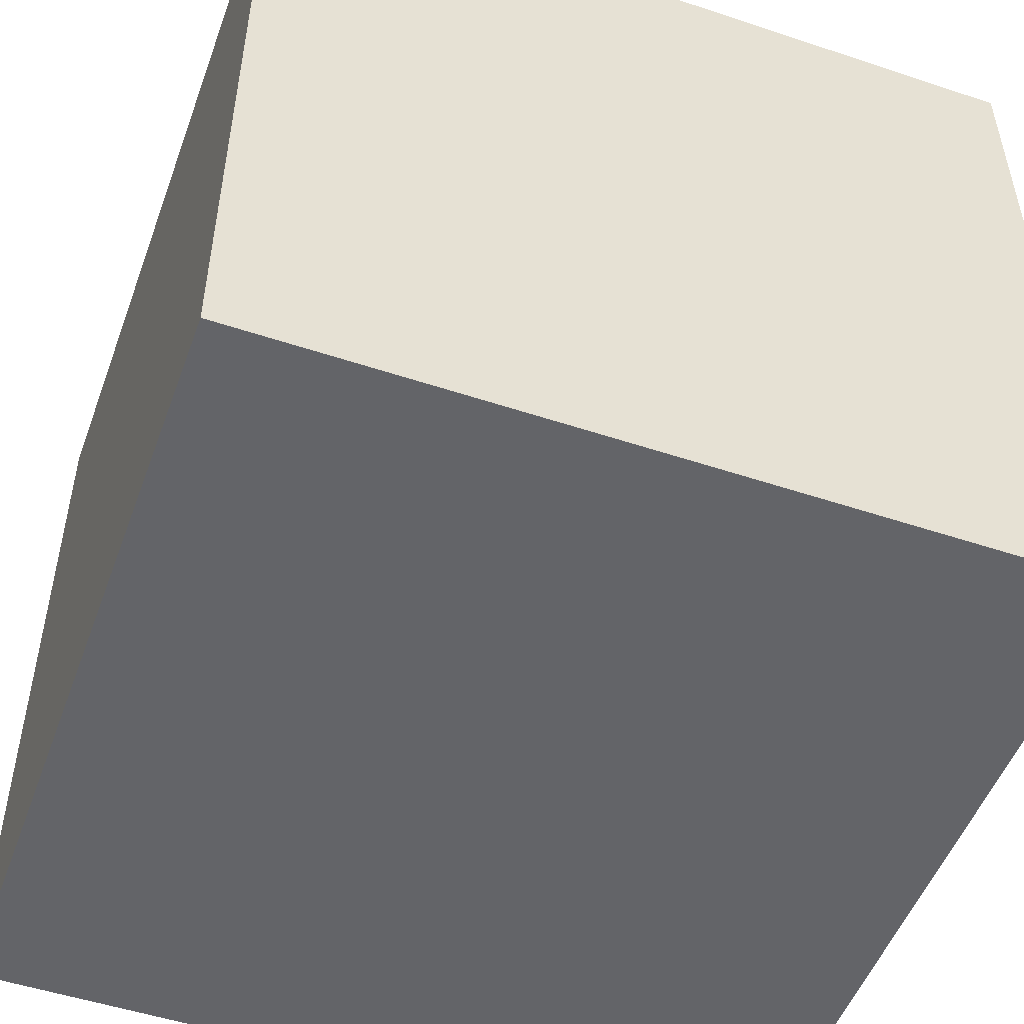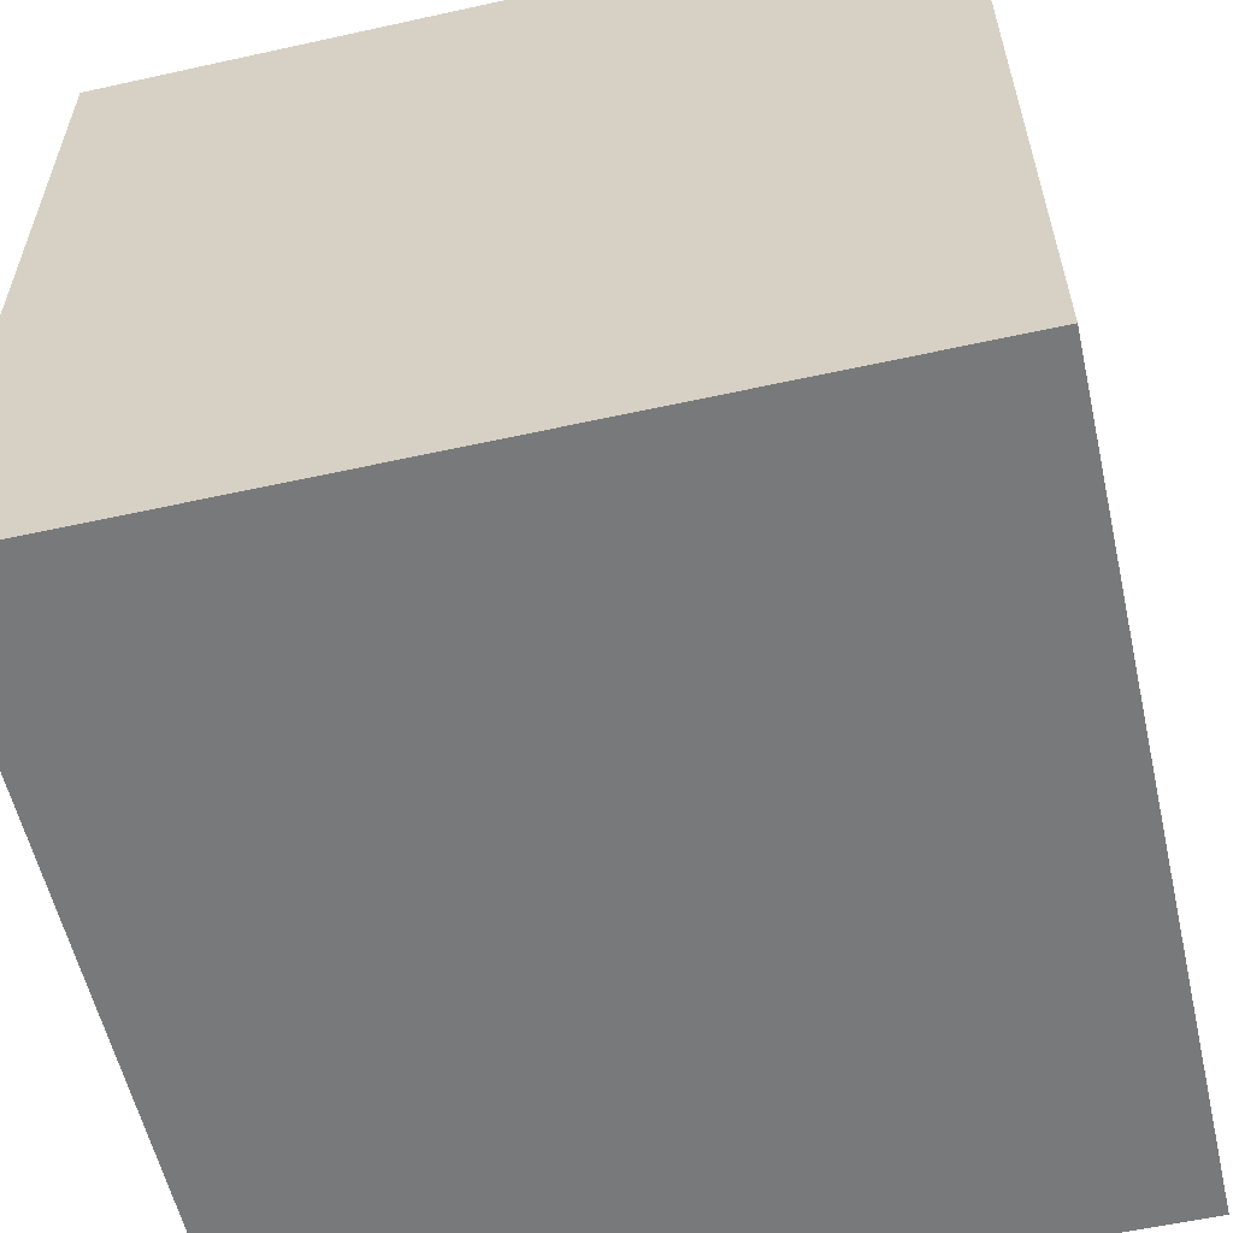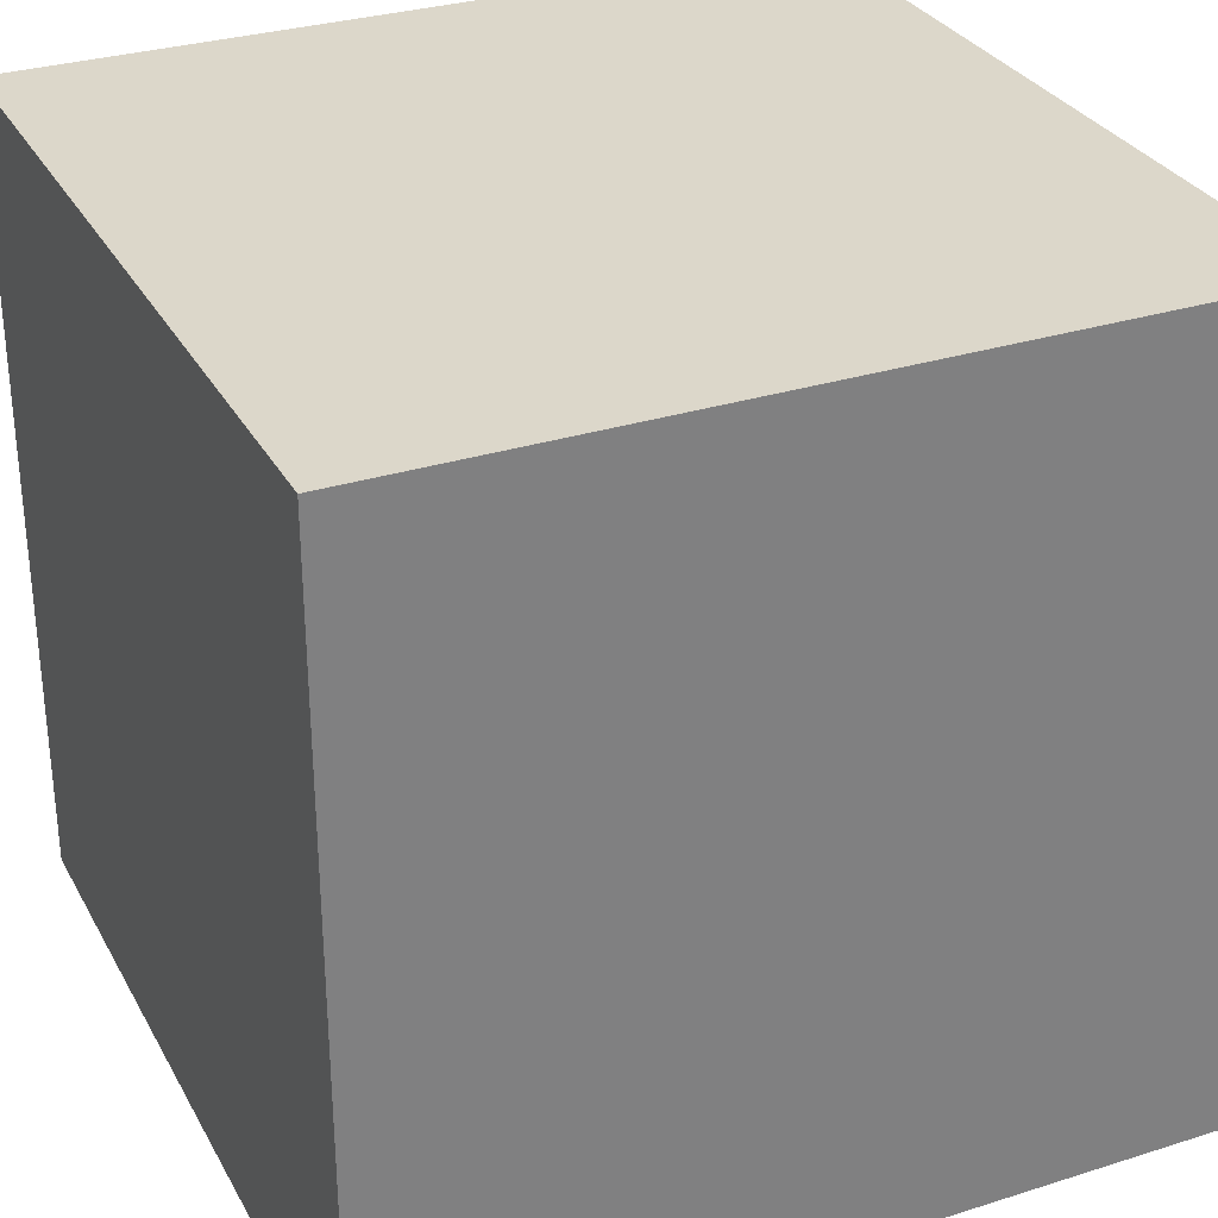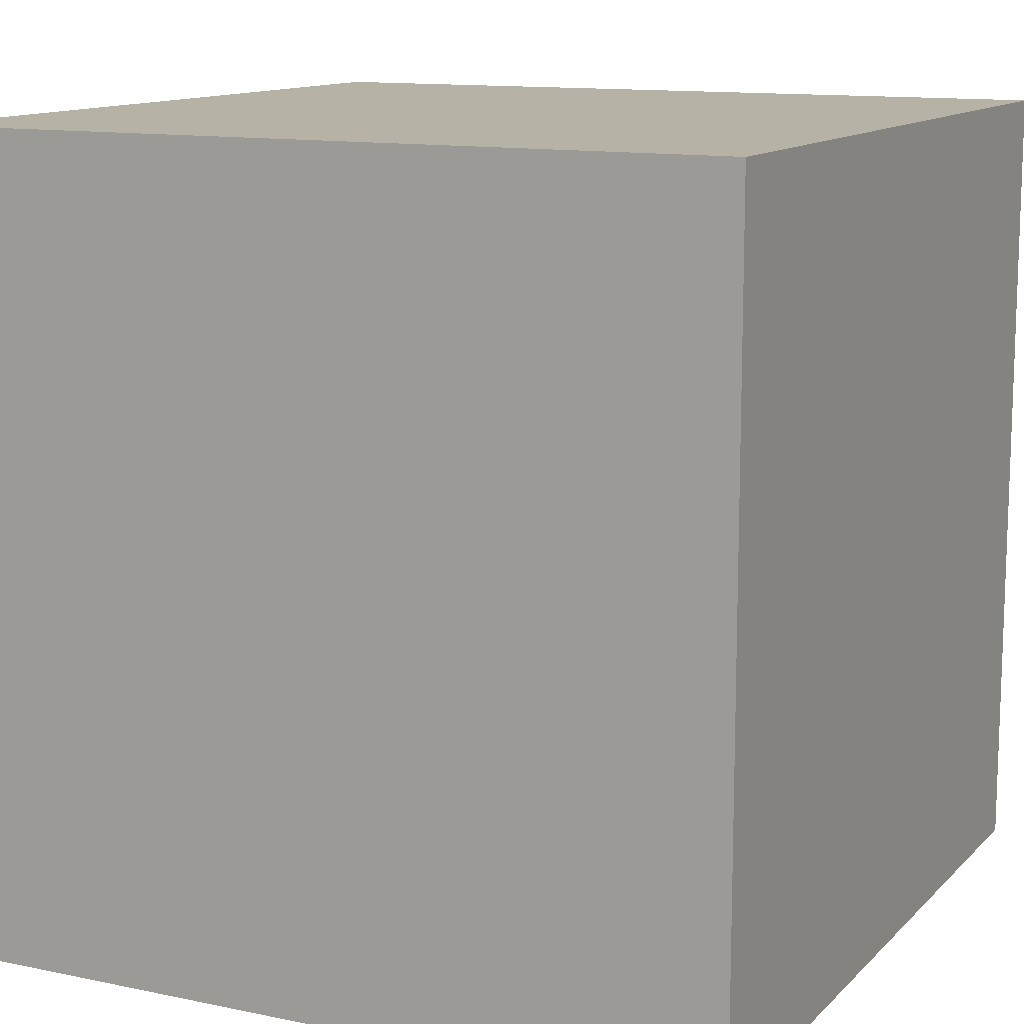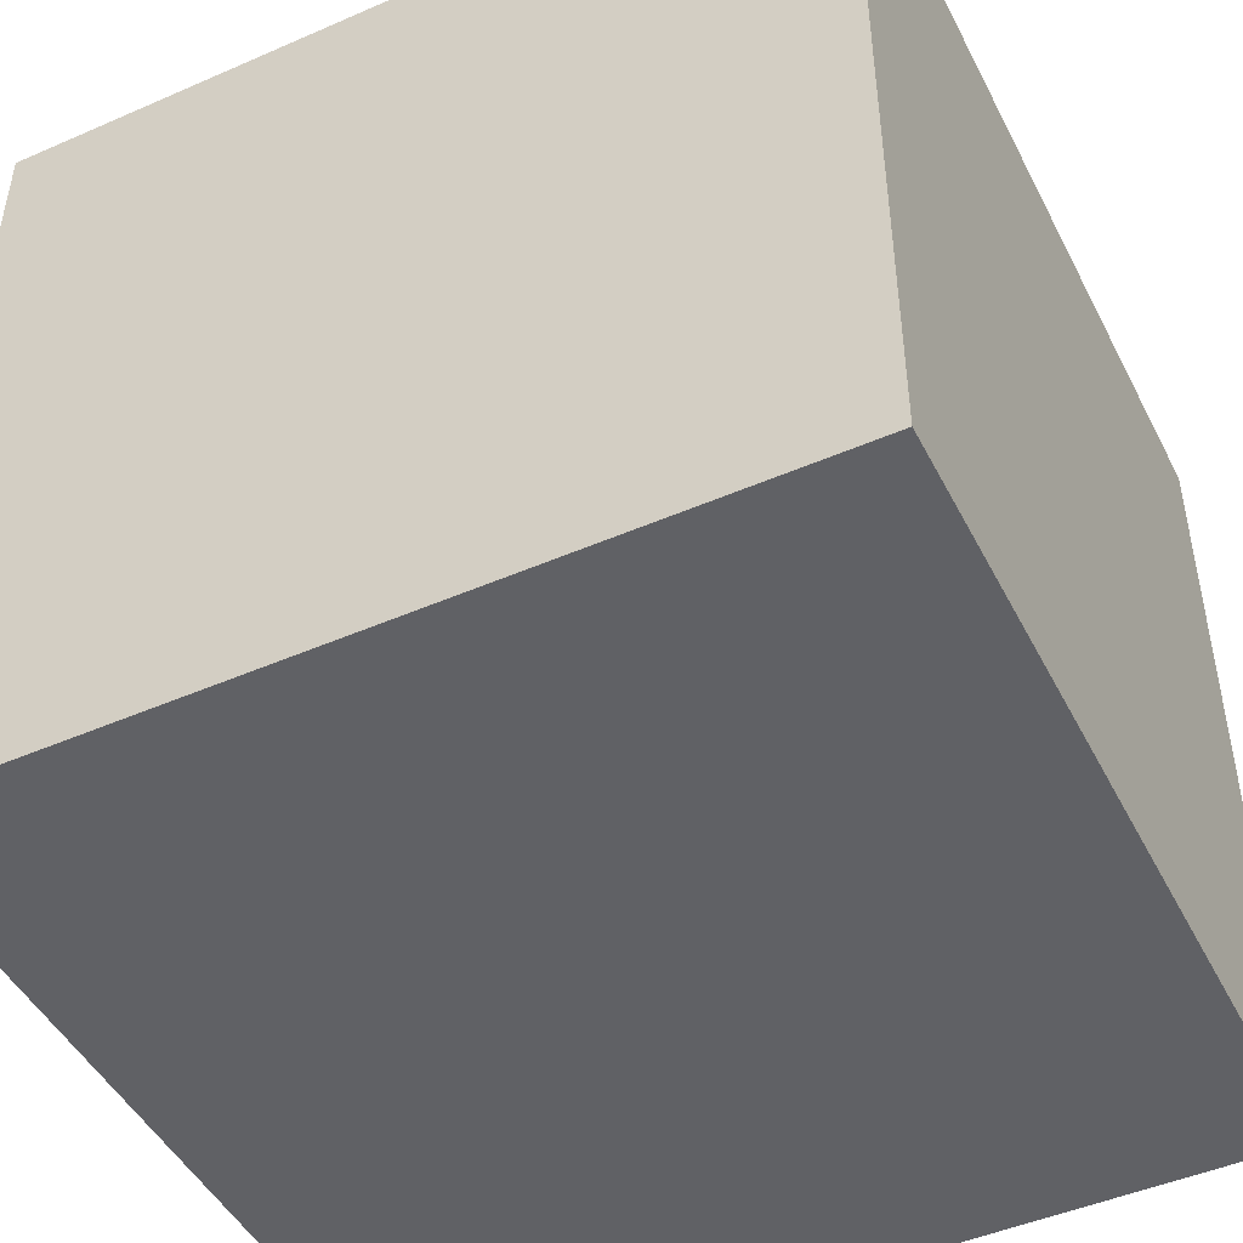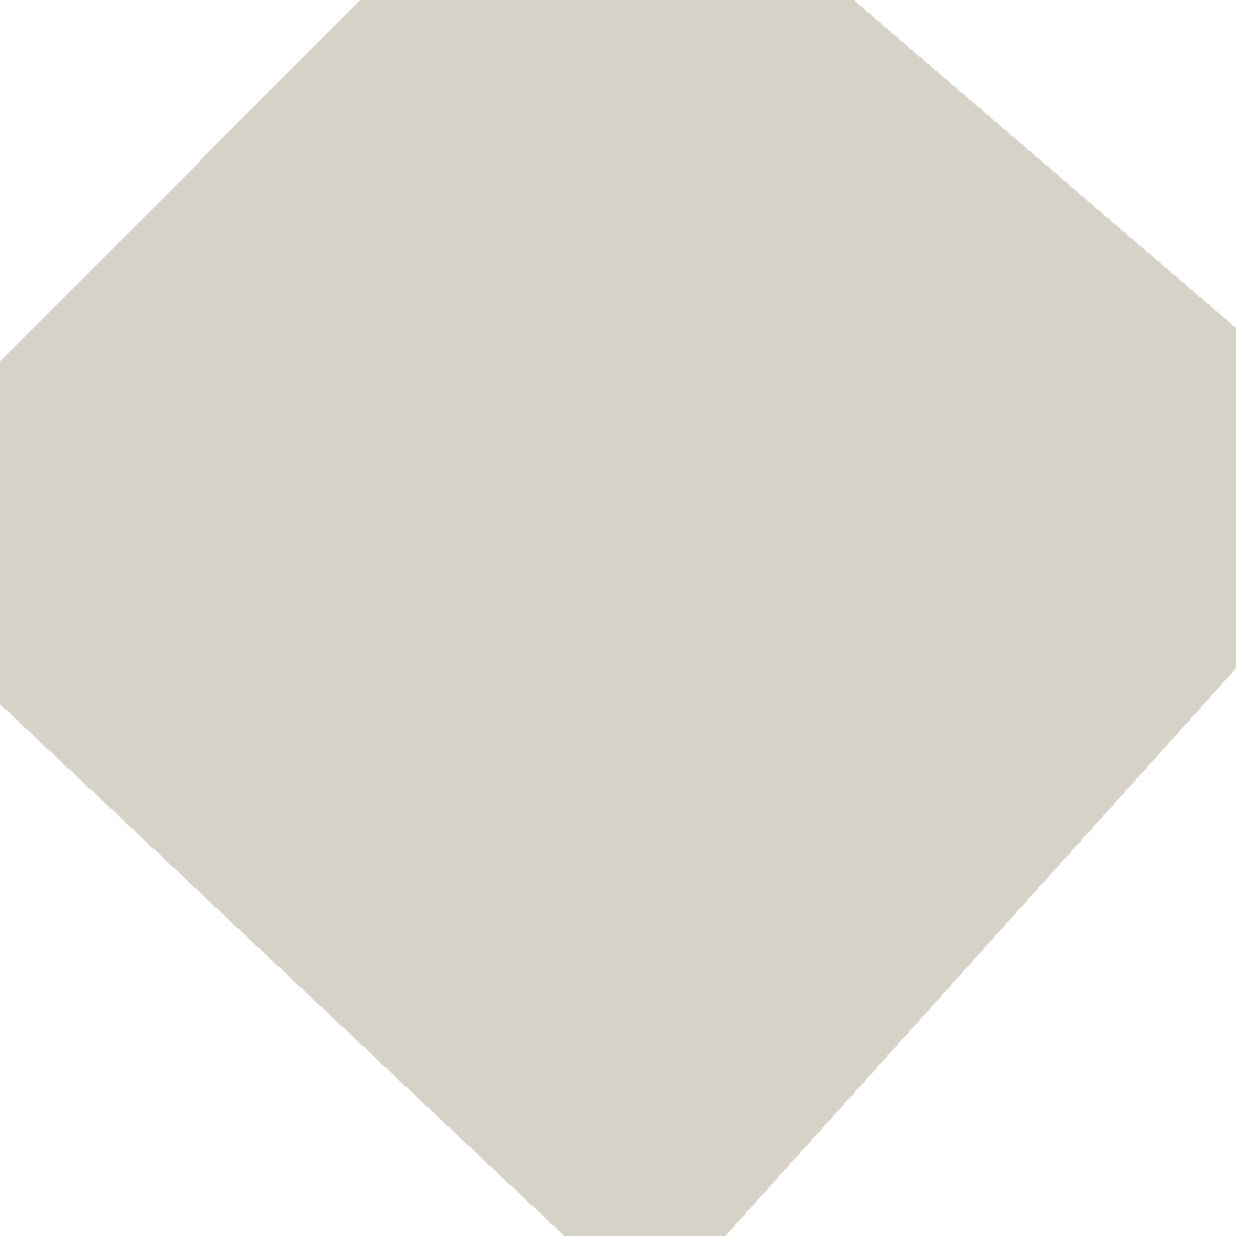
<metadata>
{"format":"obj","ext":"obj","renderer":"f3d","projection":"perspective","resolution":1024,"background":"white","views":[{"elev":-51.3,"azim":70.1,"up":"+Y"},{"elev":-57.7,"azim":-167.1,"up":"+Z"},{"elev":30.7,"azim":-24.4,"up":"+Z"},{"elev":12.3,"azim":116.2,"up":"+Z"},{"elev":-47.3,"azim":116.2,"up":"+Y"},{"elev":78.6,"azim":132.7,"up":"+Y"}]}
</metadata>
<code>
v 0 0 1
v 0 0 0
v 1 0 0
v 1 0 1
v 0 1 0
v 0 1 1
v 1 1 1
v 1 1 0
f 1 2 3 4
f 5 6 7 8
f 8 3 2 5
f 6 1 4 7
f 5 2 1 6
f 7 4 3 8

</code>
